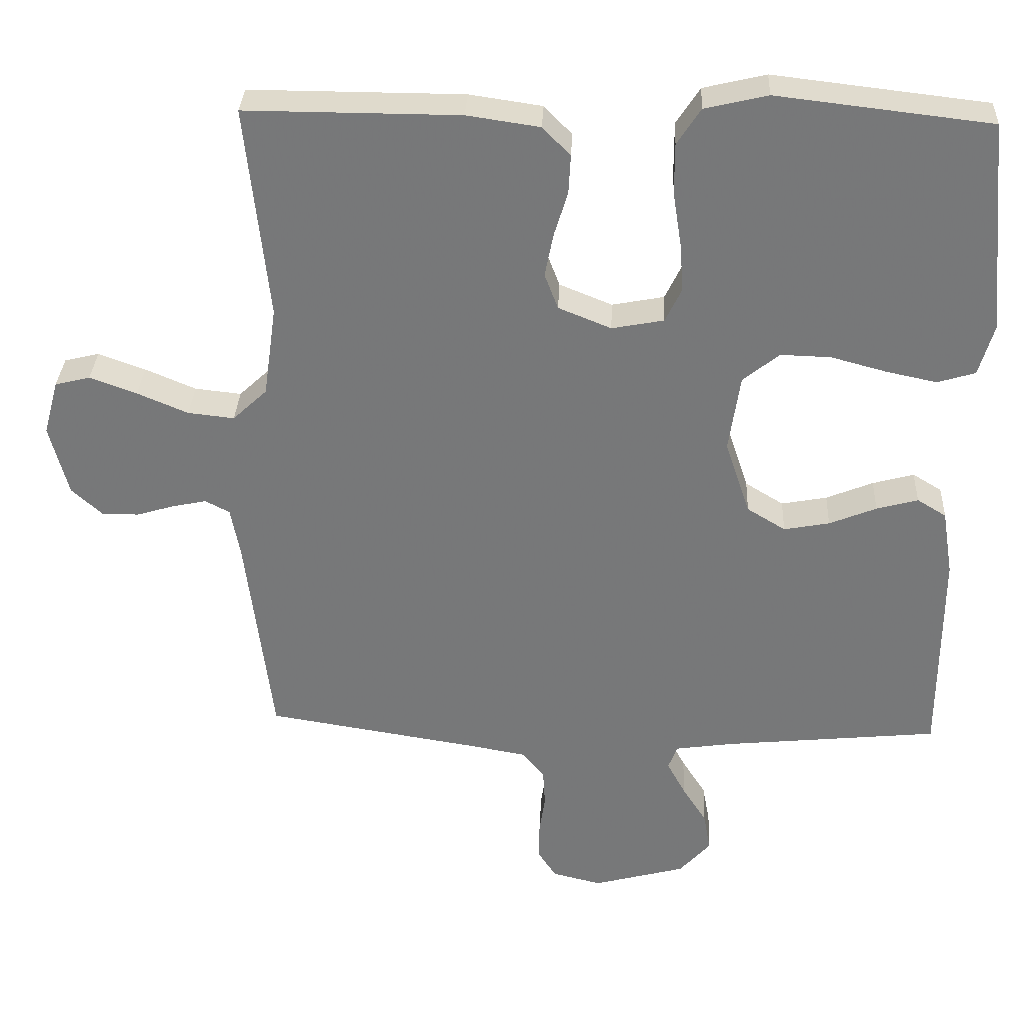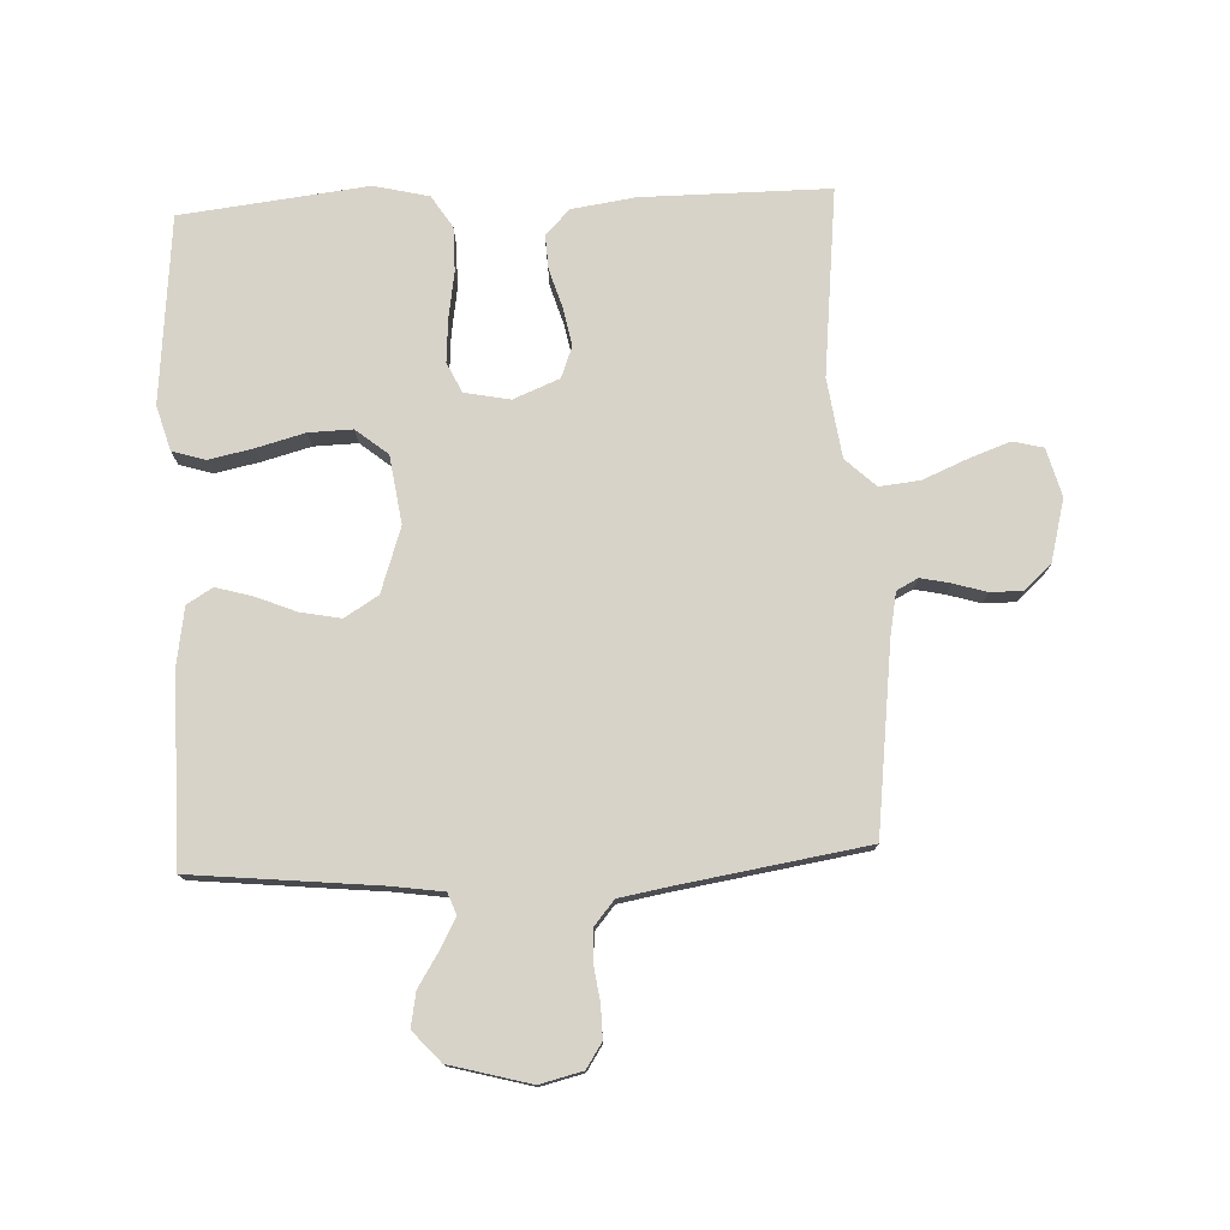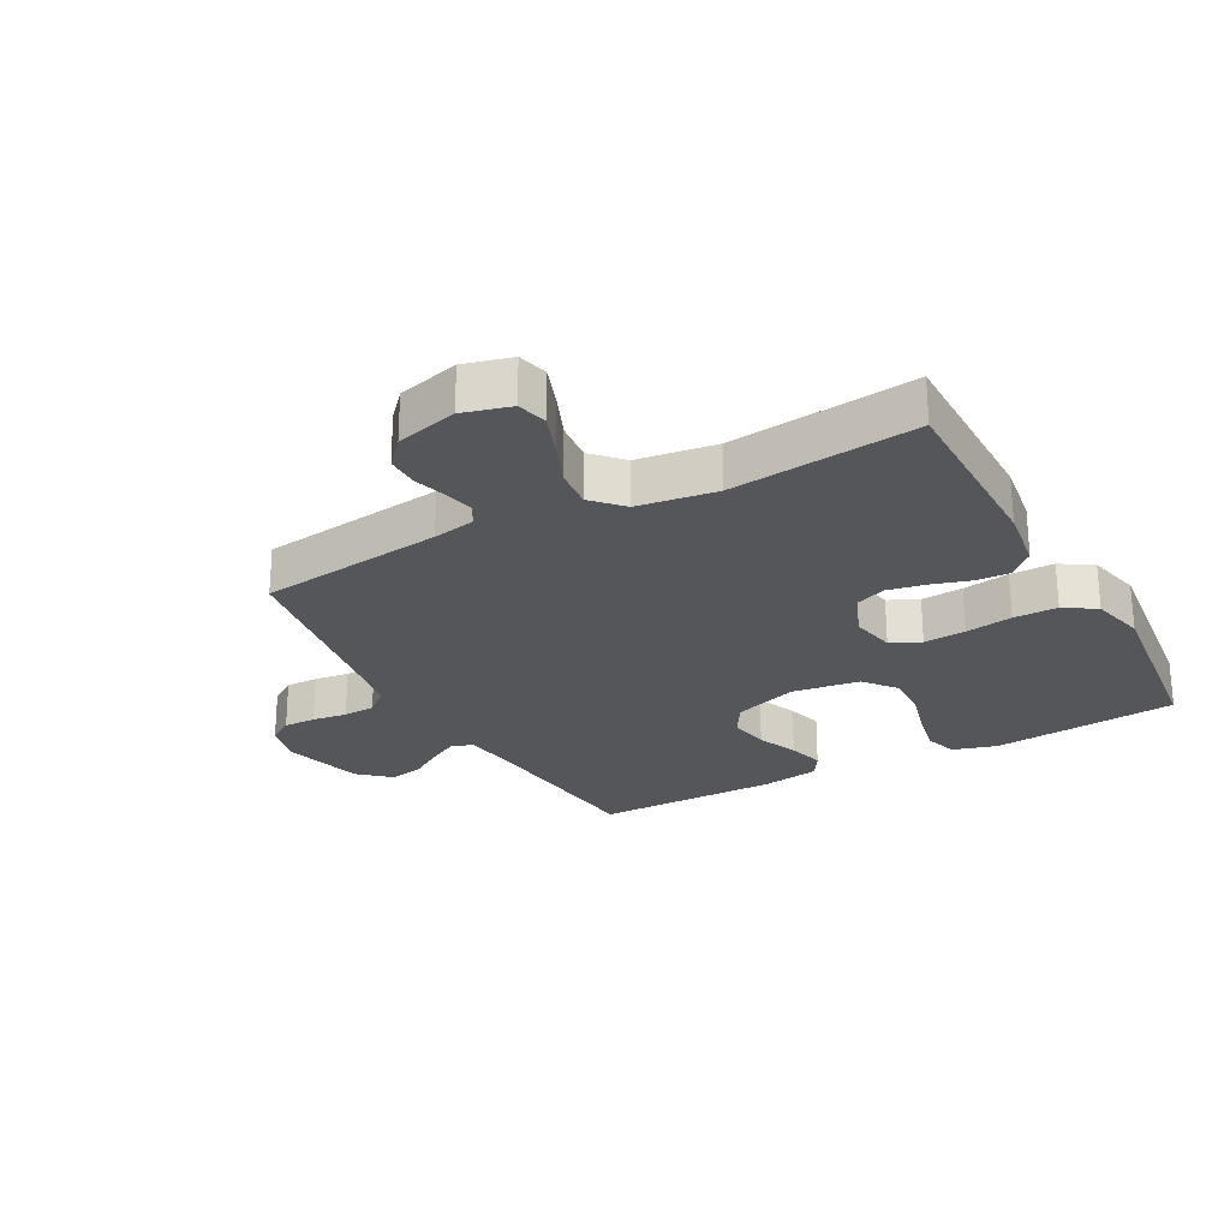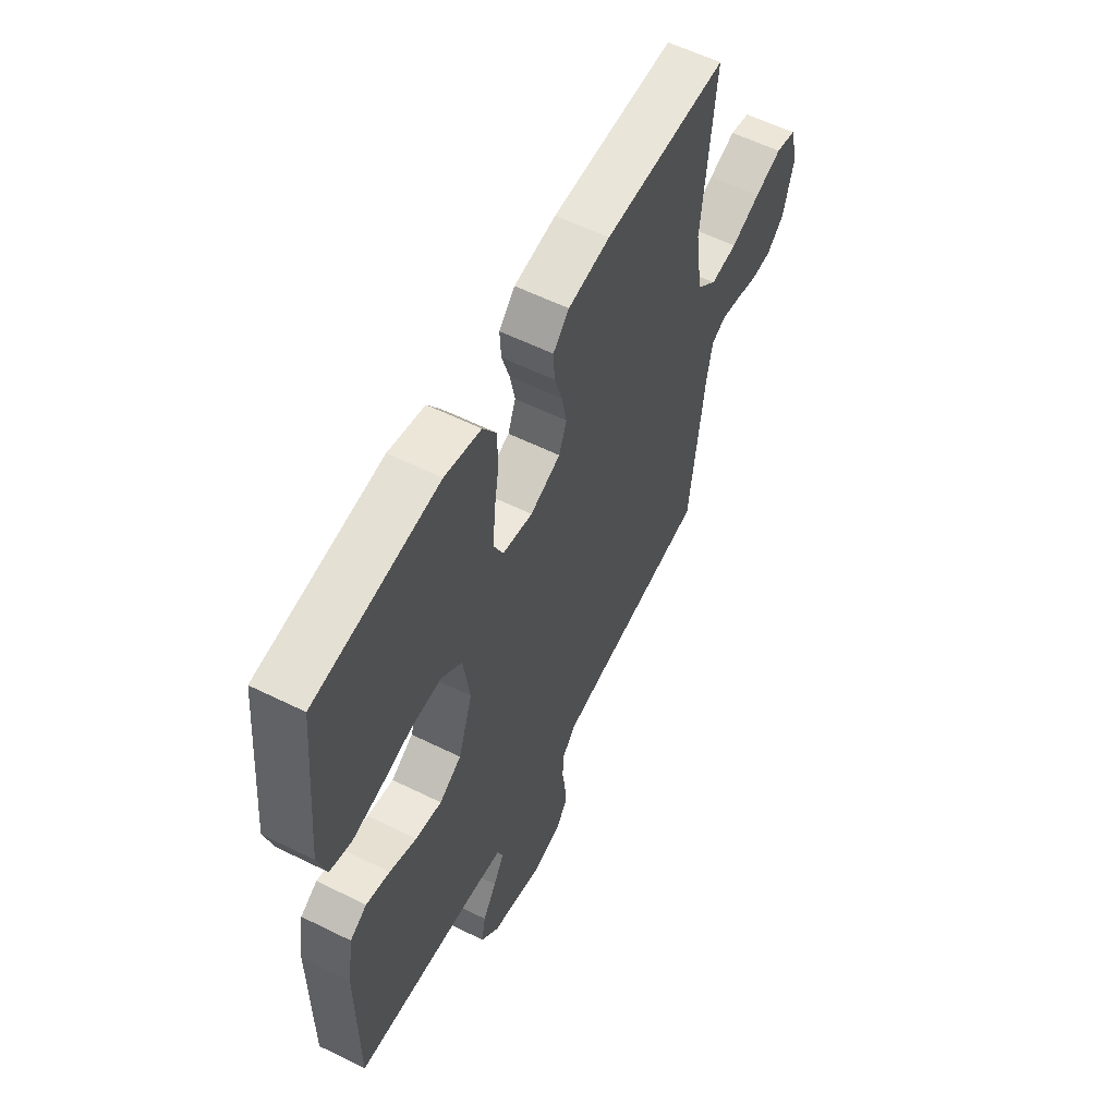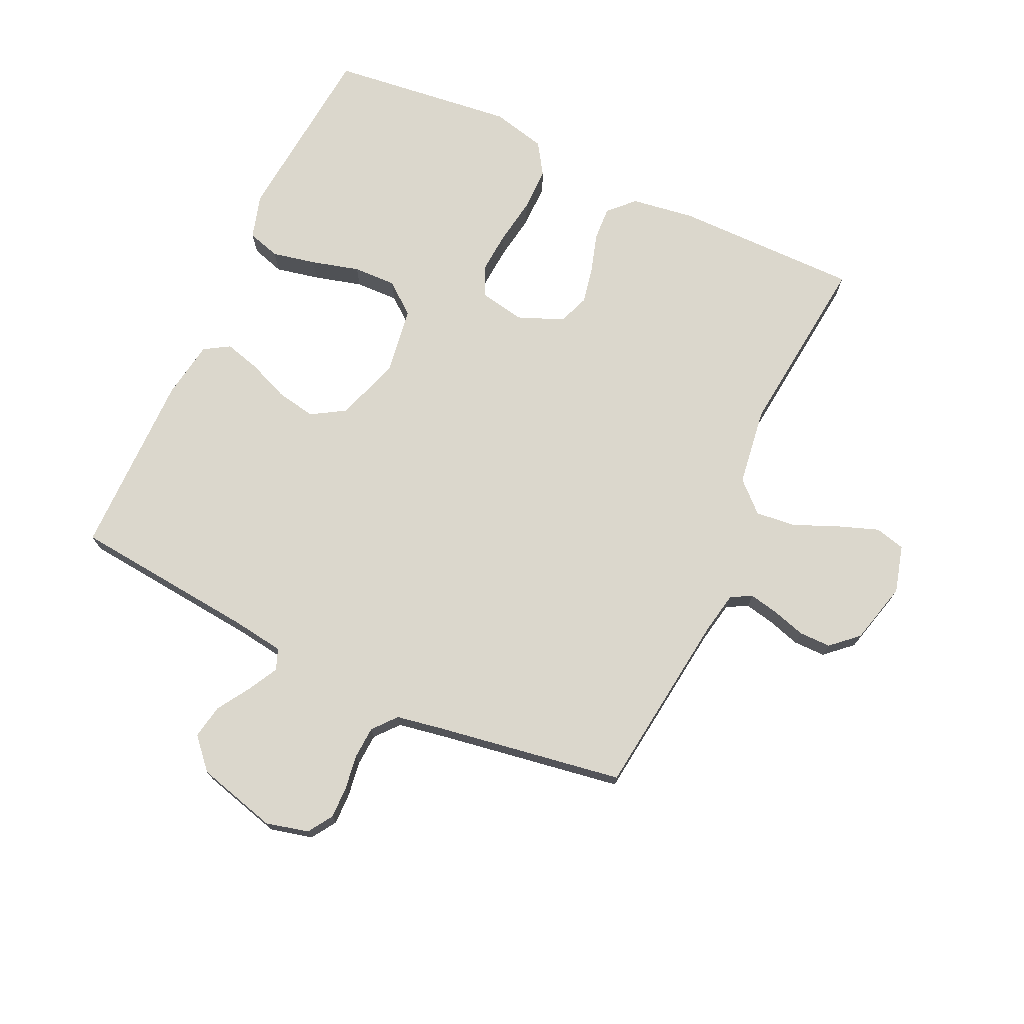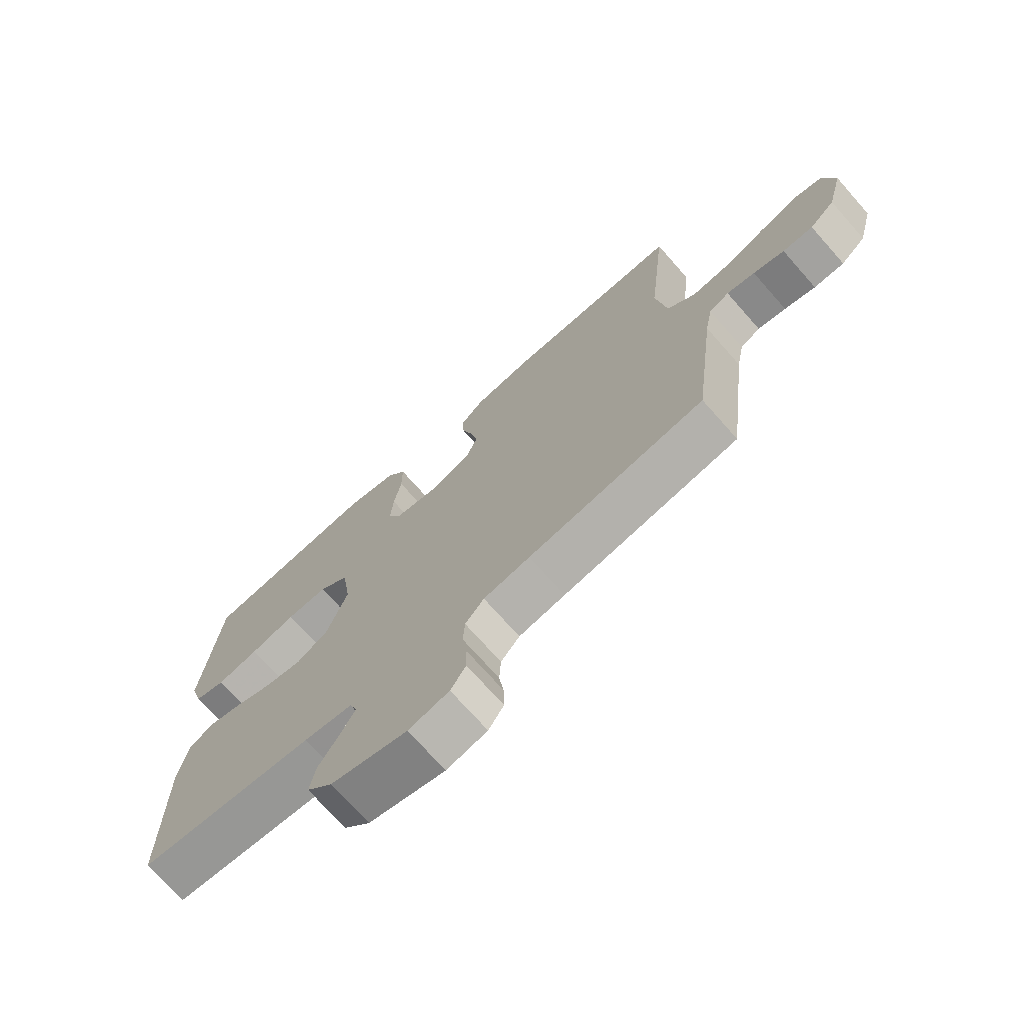
<metadata>
{"format":"obj","ext":"obj","renderer":"f3d","projection":"perspective","resolution":1024,"background":"white","views":[{"elev":32.4,"azim":2.6,"up":"+Z"},{"elev":76.8,"azim":177.5,"up":"+Y"},{"elev":-25.3,"azim":-61.3,"up":"+Y"},{"elev":58.2,"azim":117.1,"up":"+Z"},{"elev":73.2,"azim":-155.1,"up":"+Y"},{"elev":-72.5,"azim":-138.5,"up":"+Z"}]}
</metadata>
<code>
v 0.5 0.07 -0.5
v 0.2 0.07 -0.53
v 0.117 0.07 -0.542
v 0.104 0.07 -0.576
v 0.13 0.07 -0.624
v 0.164 0.07 -0.678
v 0.174 0.07 -0.733
v 0.13 0.07 -0.782
v 0 0.07 -0.817
v -0.069 0.07 -0.8
v -0.095 0.07 -0.76
v -0.094 0.07 -0.708
v -0.086 0.07 -0.652
v -0.089 0.07 -0.6
v -0.121 0.07 -0.562
v -0.2 0.07 -0.548
v -0.5 0.07 -0.5
v -0.537 0.07 -0.2
v -0.55 0.07 -0.131
v -0.584 0.07 -0.113
v -0.632 0.07 -0.123
v -0.685 0.07 -0.139
v -0.737 0.07 -0.139
v -0.78 0.07 -0.1
v -0.806 0.07 0
v -0.785 0.07 0.077
v -0.736 0.07 0.089
v -0.67 0.07 0.065
v -0.599 0.07 0.035
v -0.534 0.07 0.028
v -0.486 0.07 0.073
v -0.468 0.07 0.2
v -0.5 0.07 0.5
v -0.2 0.07 0.499
v -0.098 0.07 0.484
v -0.059 0.07 0.444
v -0.062 0.07 0.389
v -0.081 0.07 0.327
v -0.093 0.07 0.266
v -0.074 0.07 0.216
v 0 0.07 0.186
v 0.073 0.07 0.2
v 0.096 0.07 0.248
v 0.091 0.07 0.316
v 0.079 0.07 0.392
v 0.079 0.07 0.463
v 0.112 0.07 0.514
v 0.2 0.07 0.535
v 0.5 0.07 0.5
v 0.528 0.07 0.2
v 0.507 0.07 0.128
v 0.454 0.07 0.112
v 0.383 0.07 0.127
v 0.305 0.07 0.148
v 0.235 0.07 0.15
v 0.184 0.07 0.109
v 0.168 0.07 0
v 0.203 0.07 -0.104
v 0.257 0.07 -0.137
v 0.321 0.07 -0.125
v 0.387 0.07 -0.098
v 0.445 0.07 -0.082
v 0.486 0.07 -0.107
v 0.501 0.07 -0.2
v 0.5 0 -0.5
v 0.2 0 -0.53
v 0.117 0 -0.542
v 0.104 0 -0.576
v 0.13 0 -0.624
v 0.164 0 -0.678
v 0.174 0 -0.733
v 0.13 0 -0.782
v 0 0 -0.817
v -0.069 0 -0.8
v -0.095 0 -0.76
v -0.094 0 -0.708
v -0.086 0 -0.652
v -0.089 0 -0.6
v -0.121 0 -0.562
v -0.2 0 -0.548
v -0.5 0 -0.5
v -0.537 0 -0.2
v -0.55 0 -0.131
v -0.584 0 -0.113
v -0.632 0 -0.123
v -0.685 0 -0.139
v -0.737 0 -0.139
v -0.78 0 -0.1
v -0.806 0 0
v -0.785 0 0.077
v -0.736 0 0.089
v -0.67 0 0.065
v -0.599 0 0.035
v -0.534 0 0.028
v -0.486 0 0.073
v -0.468 0 0.2
v -0.5 0 0.5
v -0.2 0 0.499
v -0.098 0 0.484
v -0.059 0 0.444
v -0.062 0 0.389
v -0.081 0 0.327
v -0.093 0 0.266
v -0.074 0 0.216
v 0 0 0.186
v 0.073 0 0.2
v 0.096 0 0.248
v 0.091 0 0.316
v 0.079 0 0.392
v 0.079 0 0.463
v 0.112 0 0.514
v 0.2 0 0.535
v 0.5 0 0.5
v 0.528 0 0.2
v 0.507 0 0.128
v 0.454 0 0.112
v 0.383 0 0.127
v 0.305 0 0.148
v 0.235 0 0.15
v 0.184 0 0.109
v 0.168 0 0
v 0.203 0 -0.104
v 0.257 0 -0.137
v 0.321 0 -0.125
v 0.387 0 -0.098
v 0.445 0 -0.082
v 0.486 0 -0.107
v 0.501 0 -0.2
f 64 1 2
f 63 64 2
f 62 63 2
f 61 62 2
f 60 61 2
f 59 60 2 3
f 58 59 3 4
f 57 58 4
f 52 53 54
f 51 52 54
f 50 51 54
f 49 50 54
f 48 49 54
f 47 48 54
f 46 47 54
f 45 46 54
f 44 45 54
f 43 44 54 55
f 42 43 55 56
f 36 37 38
f 35 36 38
f 34 35 38
f 33 34 38
f 32 33 38
f 31 32 38 39
f 30 31 39 40
f 27 28 29
f 26 27 29
f 25 26 29
f 24 25 29
f 23 24 29
f 22 23 29
f 21 22 29
f 20 21 29 30
f 30 40 41
f 20 30 41
f 19 20 41
f 16 17 18
f 42 56 57
f 41 42 57
f 19 41 57
f 18 19 57
f 16 18 57
f 15 16 57
f 11 12 13
f 10 11 13
f 9 10 13
f 8 9 13
f 7 8 13
f 6 7 13
f 5 6 13
f 14 15 57 4
f 4 5 13 14
f 66 65 128
f 66 128 127
f 66 127 126
f 66 126 125
f 66 125 124
f 67 66 124 123
f 68 67 123 122
f 68 122 121
f 118 117 116
f 118 116 115
f 118 115 114
f 118 114 113
f 118 113 112
f 118 112 111
f 118 111 110
f 118 110 109
f 118 109 108
f 119 118 108 107
f 120 119 107 106
f 102 101 100
f 102 100 99
f 102 99 98
f 102 98 97
f 102 97 96
f 103 102 96 95
f 104 103 95 94
f 93 92 91
f 93 91 90
f 93 90 89
f 93 89 88
f 93 88 87
f 93 87 86
f 93 86 85
f 94 93 85 84
f 105 104 94
f 105 94 84
f 105 84 83
f 82 81 80
f 121 120 106
f 121 106 105
f 121 105 83
f 121 83 82
f 121 82 80
f 121 80 79
f 77 76 75
f 77 75 74
f 77 74 73
f 77 73 72
f 77 72 71
f 77 71 70
f 77 70 69
f 68 121 79 78
f 78 77 69 68
f 1 65 66 2
f 2 66 67 3
f 3 67 68 4
f 4 68 69 5
f 5 69 70 6
f 6 70 71 7
f 7 71 72 8
f 8 72 73 9
f 9 73 74 10
f 10 74 75 11
f 11 75 76 12
f 12 76 77 13
f 13 77 78 14
f 14 78 79 15
f 15 79 80 16
f 16 80 81 17
f 17 81 82 18
f 18 82 83 19
f 19 83 84 20
f 20 84 85 21
f 21 85 86 22
f 22 86 87 23
f 23 87 88 24
f 24 88 89 25
f 25 89 90 26
f 26 90 91 27
f 27 91 92 28
f 28 92 93 29
f 29 93 94 30
f 30 94 95 31
f 31 95 96 32
f 32 96 97 33
f 33 97 98 34
f 34 98 99 35
f 35 99 100 36
f 36 100 101 37
f 37 101 102 38
f 38 102 103 39
f 39 103 104 40
f 40 104 105 41
f 41 105 106 42
f 42 106 107 43
f 43 107 108 44
f 44 108 109 45
f 45 109 110 46
f 46 110 111 47
f 47 111 112 48
f 48 112 113 49
f 49 113 114 50
f 50 114 115 51
f 51 115 116 52
f 52 116 117 53
f 53 117 118 54
f 54 118 119 55
f 55 119 120 56
f 56 120 121 57
f 57 121 122 58
f 58 122 123 59
f 59 123 124 60
f 60 124 125 61
f 61 125 126 62
f 62 126 127 63
f 63 127 128 64
f 64 128 65 1

</code>
